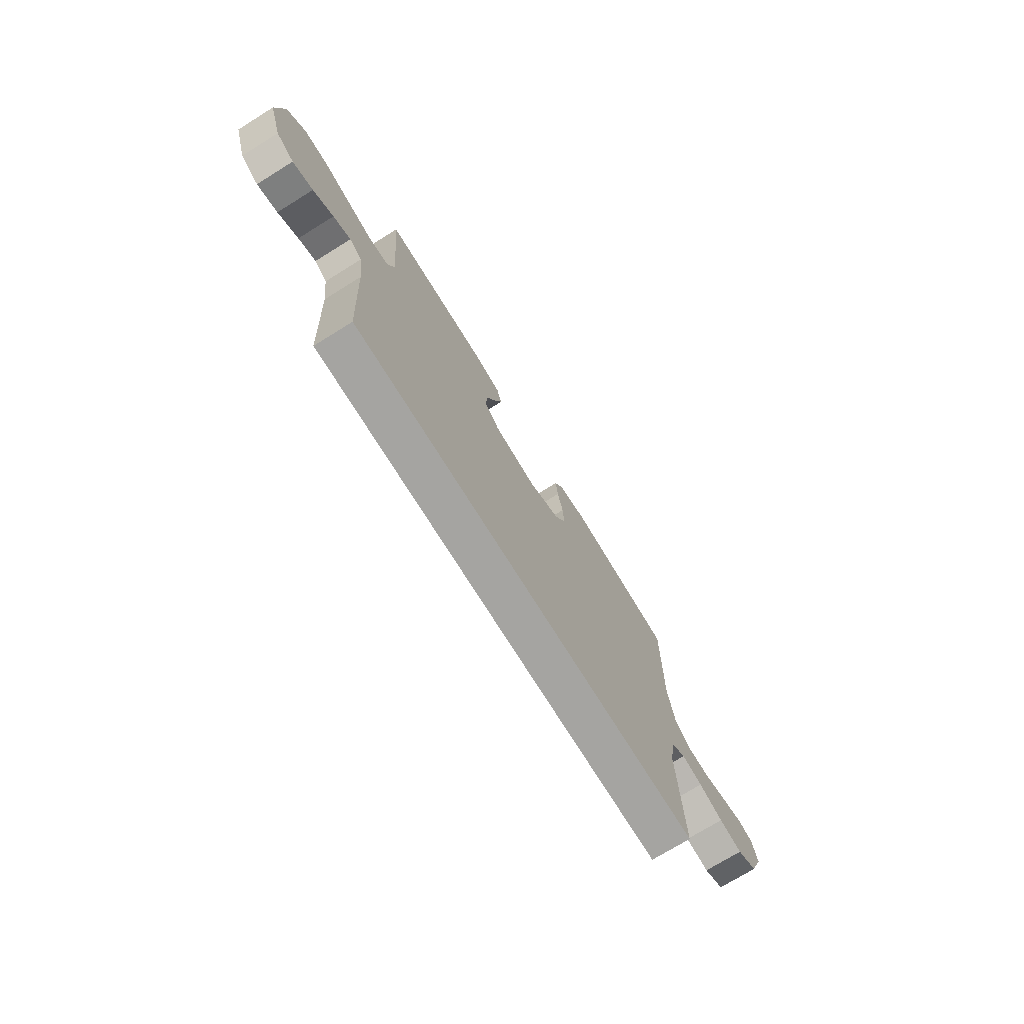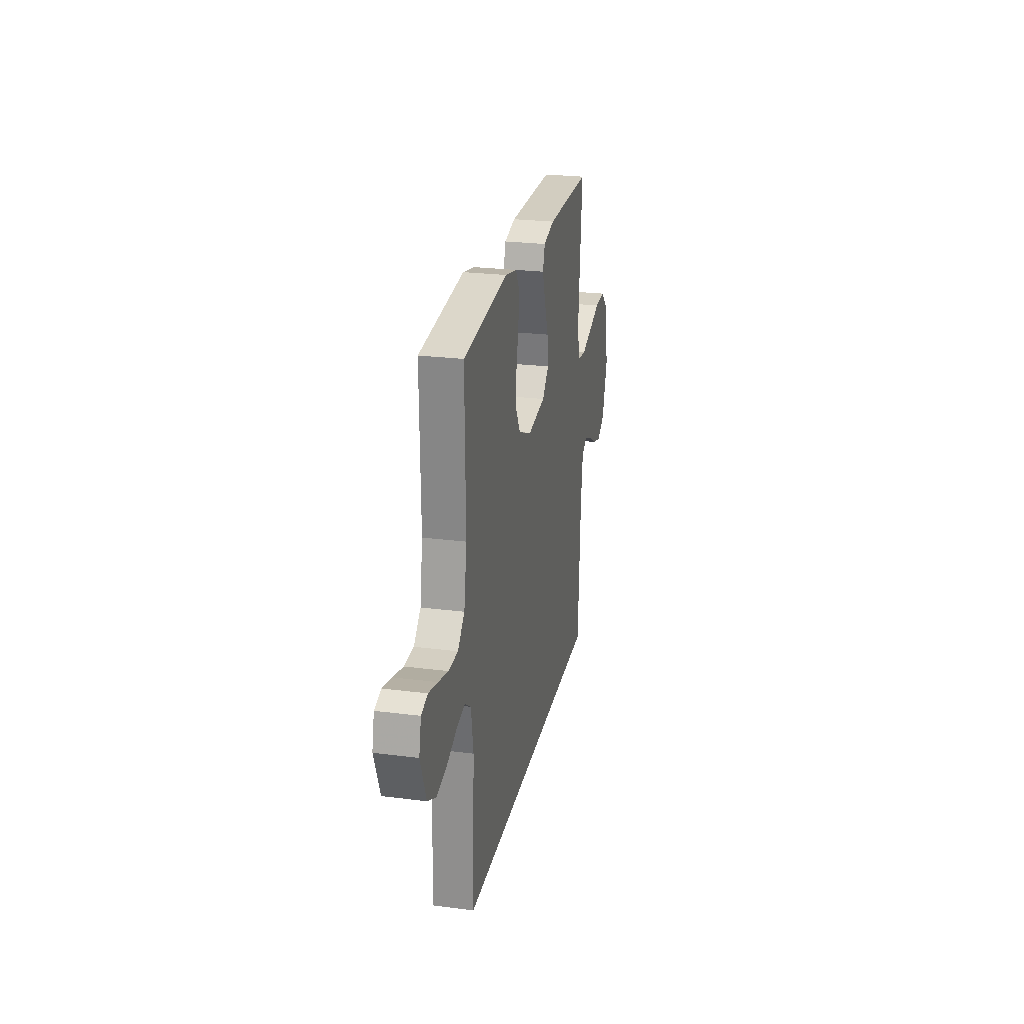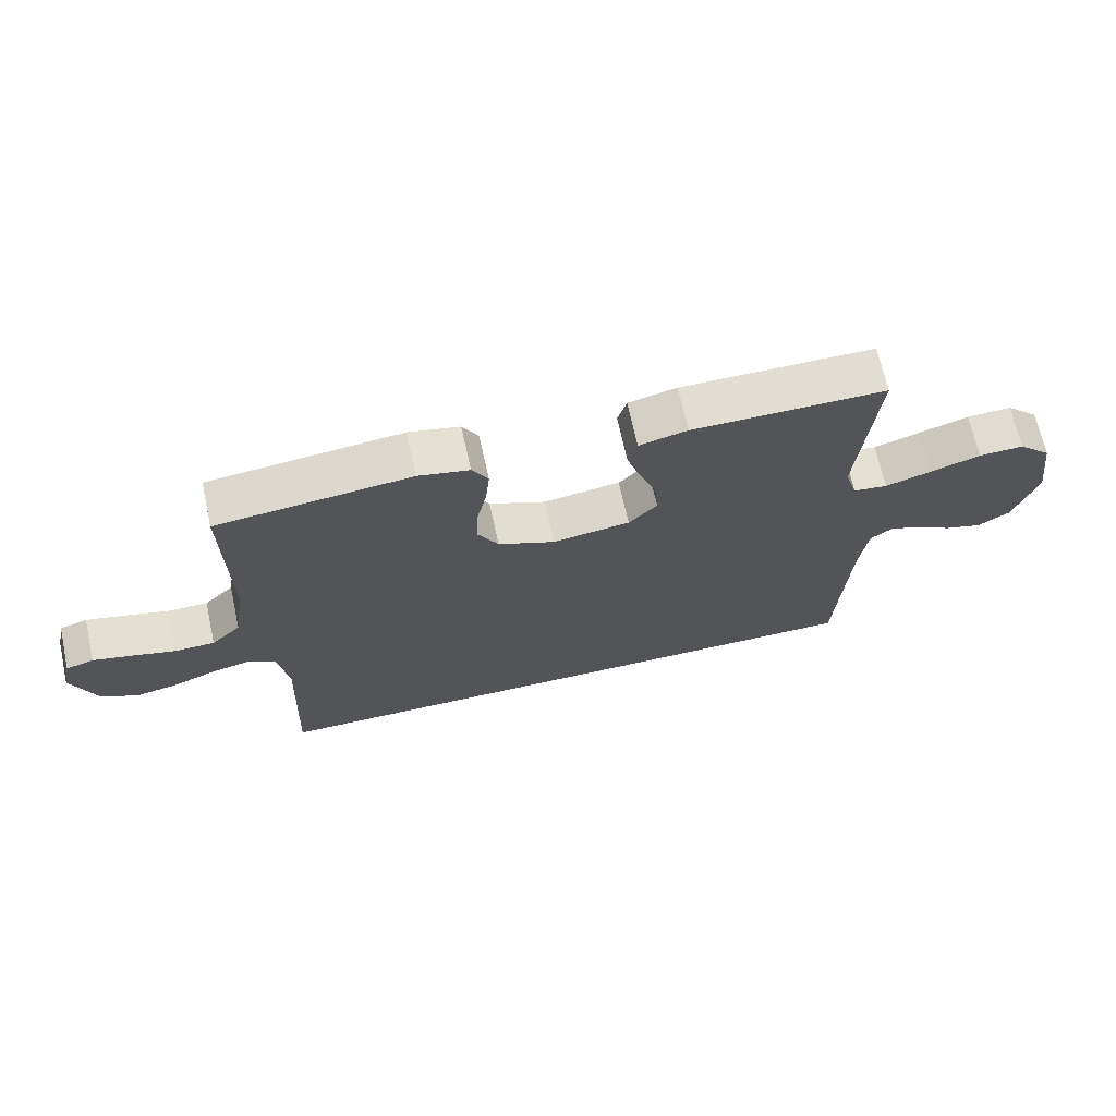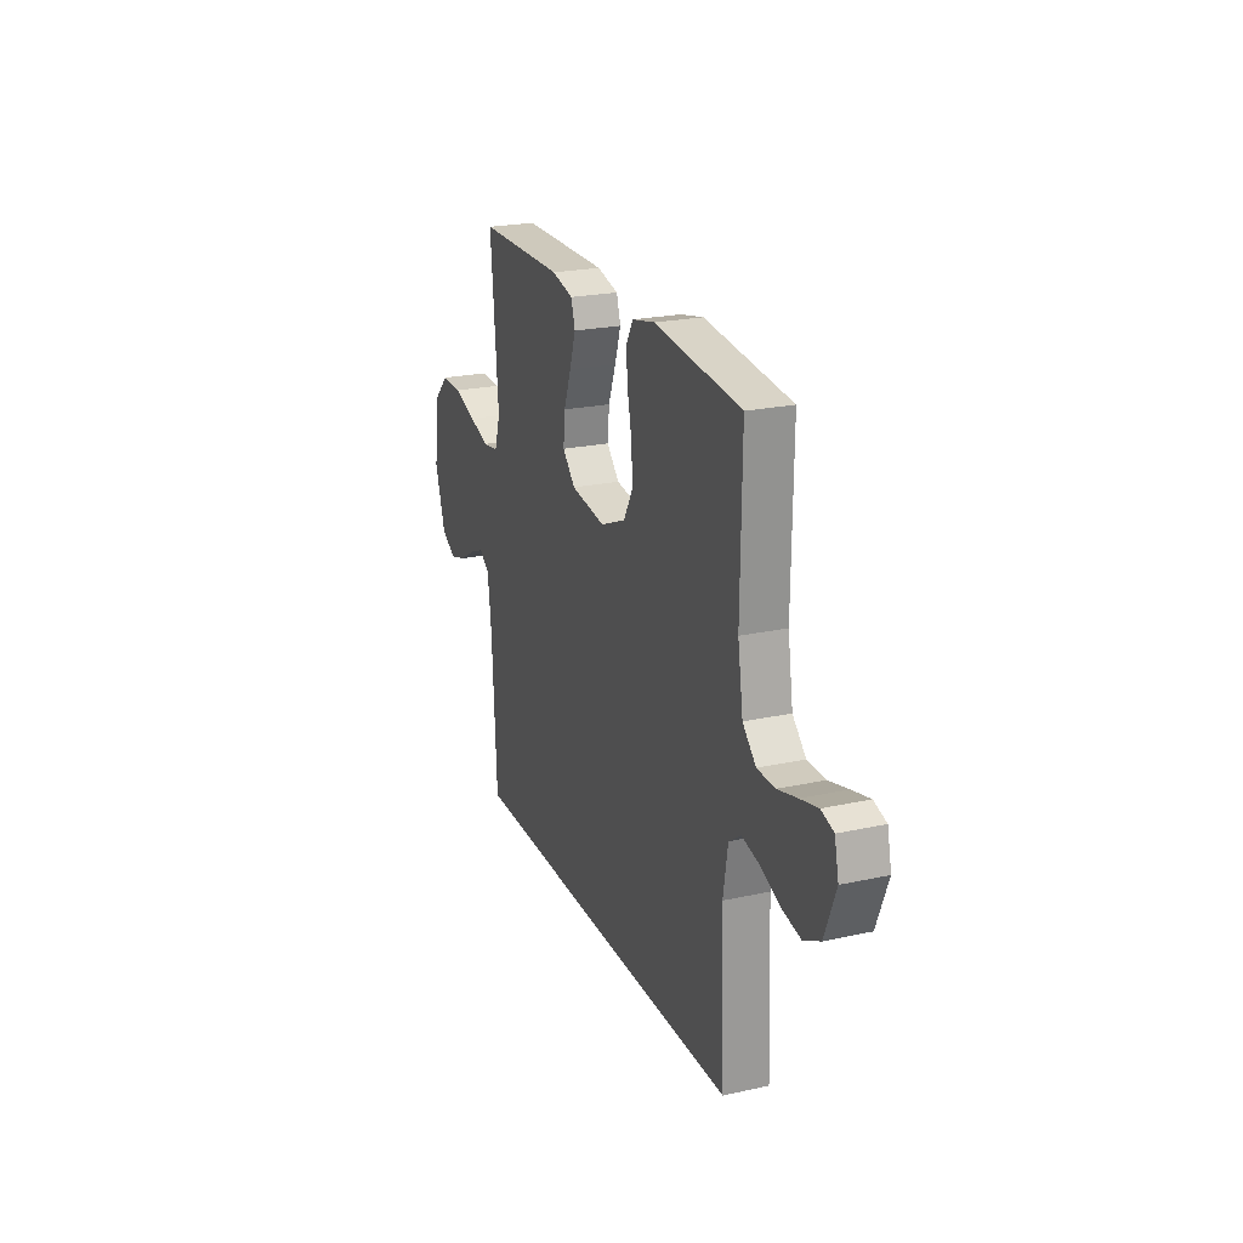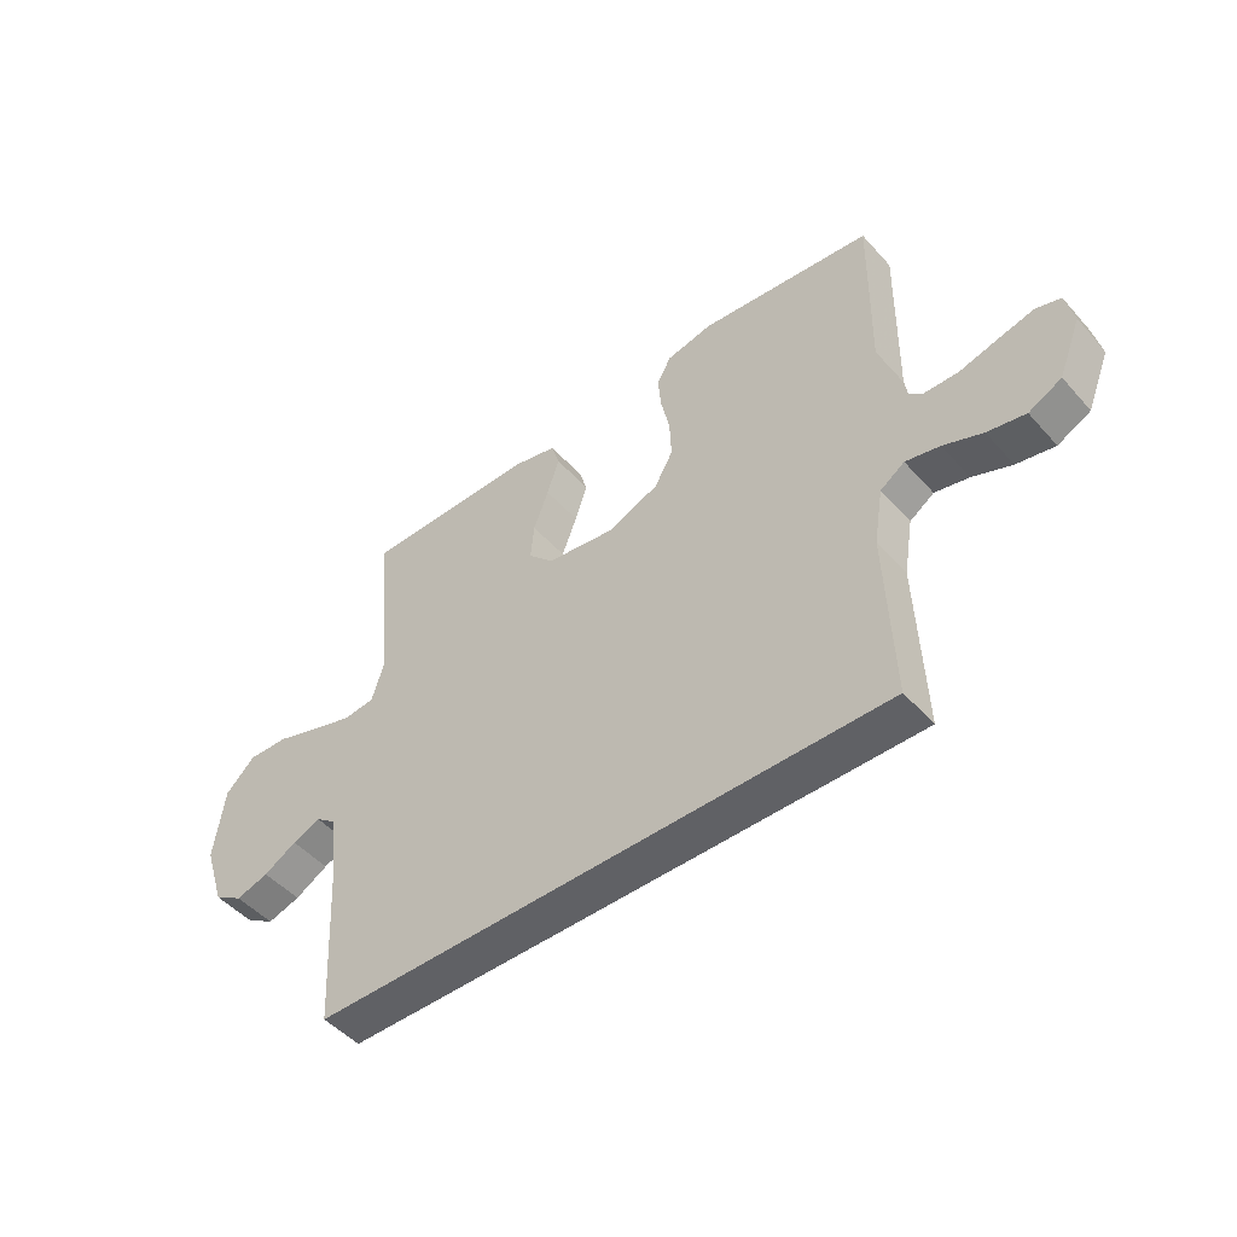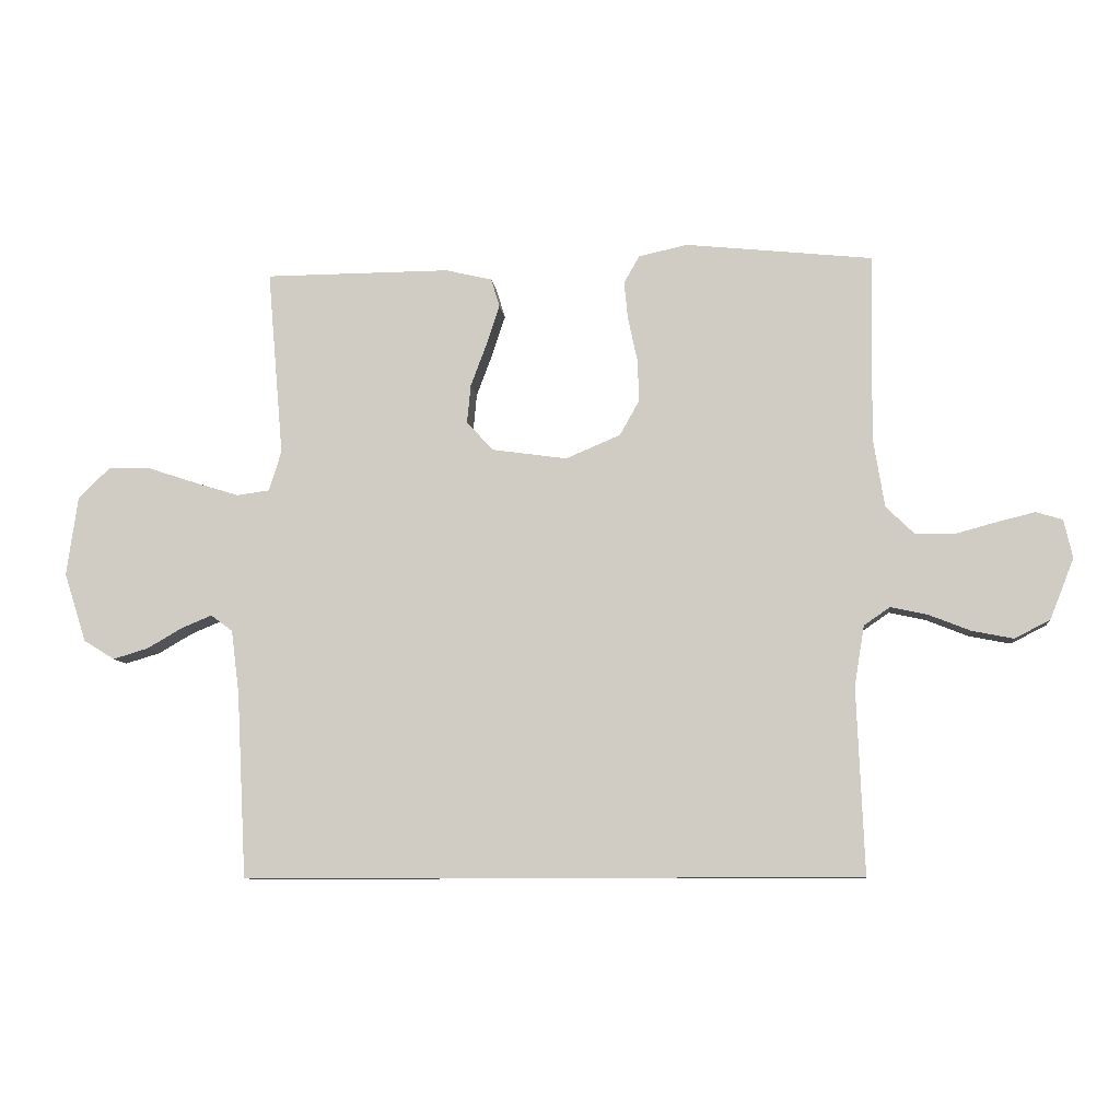
<metadata>
{"format":"obj","ext":"obj","renderer":"f3d","projection":"perspective","resolution":1024,"background":"white","views":[{"elev":-73.4,"azim":121.8,"up":"+Z"},{"elev":24.8,"azim":-78.2,"up":"+Z"},{"elev":68.3,"azim":-12.4,"up":"+Z"},{"elev":22.6,"azim":-110.8,"up":"+Z"},{"elev":-48.3,"azim":-140.5,"up":"+Z"},{"elev":-8.8,"azim":-173.8,"up":"+Z"}]}
</metadata>
<code>
v -0.5 0.07 0.5
v -0.2 0.07 0.532
v -0.121 0.07 0.515
v -0.096 0.07 0.471
v -0.102 0.07 0.41
v -0.117 0.07 0.34
v -0.12 0.07 0.272
v -0.088 0.07 0.215
v 0 0.07 0.178
v 0.12 0.07 0.195
v 0.164 0.07 0.241
v 0.158 0.07 0.304
v 0.132 0.07 0.373
v 0.111 0.07 0.437
v 0.125 0.07 0.483
v 0.2 0.07 0.501
v 0.5 0.07 0.5
v 0.474 0.07 0.2
v 0.494 0.07 0.135
v 0.547 0.07 0.128
v 0.618 0.07 0.15
v 0.696 0.07 0.176
v 0.766 0.07 0.178
v 0.817 0.07 0.128
v 0.835 0.07 0
v 0.799 0.07 -0.111
v 0.749 0.07 -0.142
v 0.692 0.07 -0.125
v 0.635 0.07 -0.092
v 0.586 0.07 -0.072
v 0.551 0.07 -0.098
v 0.538 0.07 -0.2
v 0.522 0.07 -0.5
v -0.472 0.07 -0.5
v -0.46 0.07 -0.2
v -0.476 0.07 -0.103
v -0.518 0.07 -0.074
v -0.577 0.07 -0.087
v -0.645 0.07 -0.114
v -0.711 0.07 -0.127
v -0.768 0.07 -0.098
v -0.807 0.07 0
v -0.793 0.07 0.062
v -0.75 0.07 0.075
v -0.689 0.07 0.06
v -0.622 0.07 0.042
v -0.56 0.07 0.043
v -0.514 0.07 0.088
v -0.496 0.07 0.2
v -0.5 0 0.5
v -0.2 0 0.532
v -0.121 0 0.515
v -0.096 0 0.471
v -0.102 0 0.41
v -0.117 0 0.34
v -0.12 0 0.272
v -0.088 0 0.215
v 0 0 0.178
v 0.12 0 0.195
v 0.164 0 0.241
v 0.158 0 0.304
v 0.132 0 0.373
v 0.111 0 0.437
v 0.125 0 0.483
v 0.2 0 0.501
v 0.5 0 0.5
v 0.474 0 0.2
v 0.494 0 0.135
v 0.547 0 0.128
v 0.618 0 0.15
v 0.696 0 0.176
v 0.766 0 0.178
v 0.817 0 0.128
v 0.835 0 0
v 0.799 0 -0.111
v 0.749 0 -0.142
v 0.692 0 -0.125
v 0.635 0 -0.092
v 0.586 0 -0.072
v 0.551 0 -0.098
v 0.538 0 -0.2
v 0.522 0 -0.5
v -0.472 0 -0.5
v -0.46 0 -0.2
v -0.476 0 -0.103
v -0.518 0 -0.074
v -0.577 0 -0.087
v -0.645 0 -0.114
v -0.711 0 -0.127
v -0.768 0 -0.098
v -0.807 0 0
v -0.793 0 0.062
v -0.75 0 0.075
v -0.689 0 0.06
v -0.622 0 0.042
v -0.56 0 0.043
v -0.514 0 0.088
v -0.496 0 0.2
f 43 44 45 46
f 41 42 43 46
f 41 46 47
f 38 39 40 41
f 37 38 41 47
f 36 37 47 48
f 32 33 34 35
f 31 32 35 36
f 30 31 36 48
f 26 27 28 29
f 26 29 30
f 25 26 30
f 21 22 23 24
f 20 21 24 25
f 19 20 25 30
f 15 16 17 18
f 15 18 19
f 12 13 14 15
f 12 15 19 30
f 3 4 5 6
f 3 6 7
f 49 1 2 3
f 49 3 7
f 48 49 7 8
f 30 48 8 9
f 11 12 30
f 10 11 30
f 9 10 30
f 95 94 93 92
f 95 92 91 90
f 96 95 90
f 90 89 88 87
f 96 90 87 86
f 97 96 86 85
f 84 83 82 81
f 85 84 81 80
f 97 85 80 79
f 78 77 76 75
f 79 78 75
f 79 75 74
f 73 72 71 70
f 74 73 70 69
f 79 74 69 68
f 67 66 65 64
f 68 67 64
f 64 63 62 61
f 79 68 64 61
f 55 54 53 52
f 56 55 52
f 52 51 50 98
f 56 52 98
f 57 56 98 97
f 58 57 97 79
f 79 61 60
f 79 60 59
f 79 59 58
f 1 50 51 2
f 2 51 52 3
f 3 52 53 4
f 4 53 54 5
f 5 54 55 6
f 6 55 56 7
f 7 56 57 8
f 8 57 58 9
f 9 58 59 10
f 10 59 60 11
f 11 60 61 12
f 12 61 62 13
f 13 62 63 14
f 14 63 64 15
f 15 64 65 16
f 16 65 66 17
f 17 66 67 18
f 18 67 68 19
f 19 68 69 20
f 20 69 70 21
f 21 70 71 22
f 22 71 72 23
f 23 72 73 24
f 24 73 74 25
f 25 74 75 26
f 26 75 76 27
f 27 76 77 28
f 28 77 78 29
f 29 78 79 30
f 30 79 80 31
f 31 80 81 32
f 32 81 82 33
f 33 82 83 34
f 34 83 84 35
f 35 84 85 36
f 36 85 86 37
f 37 86 87 38
f 38 87 88 39
f 39 88 89 40
f 40 89 90 41
f 41 90 91 42
f 42 91 92 43
f 43 92 93 44
f 44 93 94 45
f 45 94 95 46
f 46 95 96 47
f 47 96 97 48
f 48 97 98 49
f 49 98 50 1

</code>
